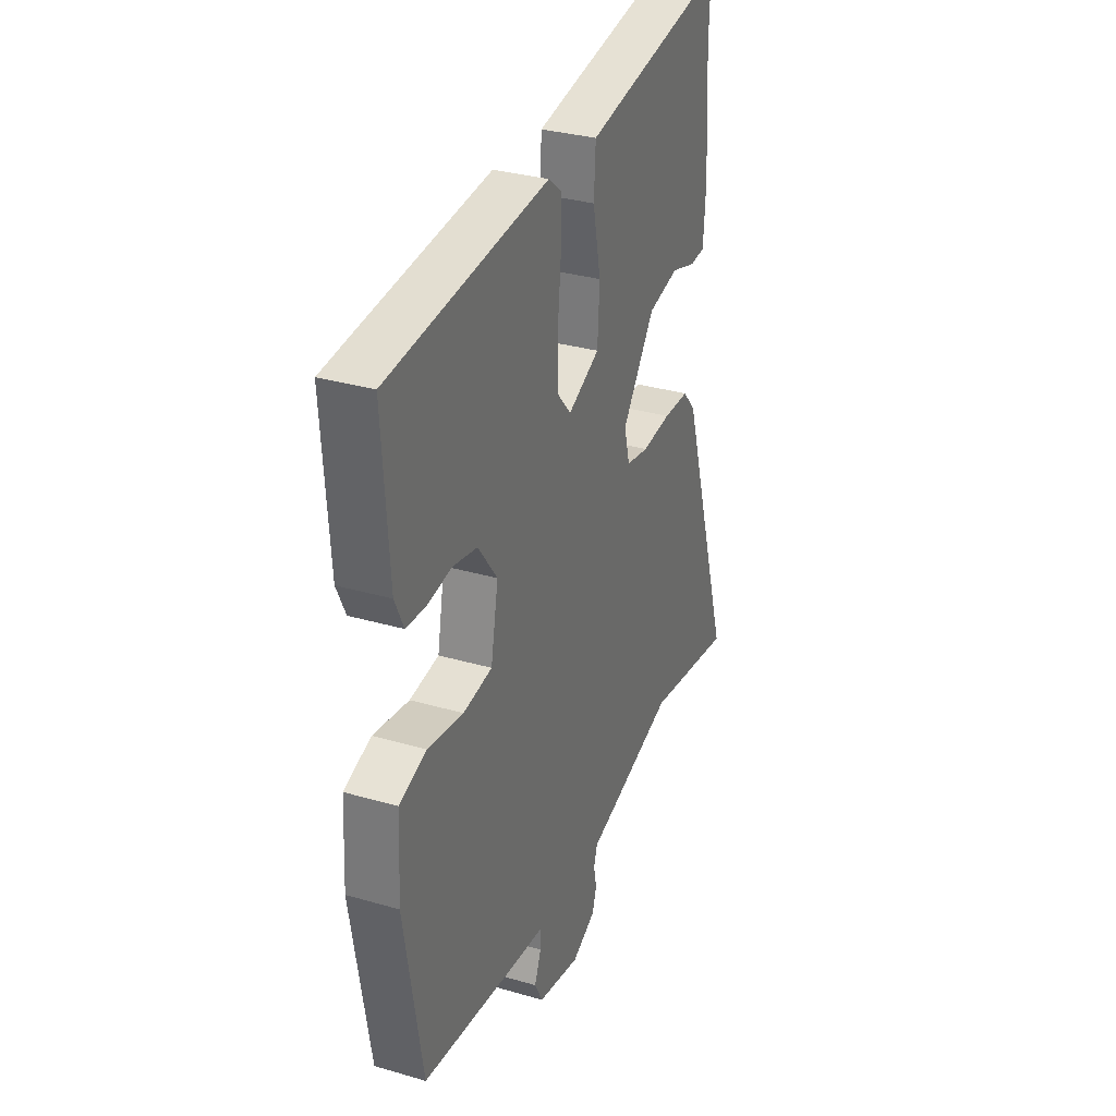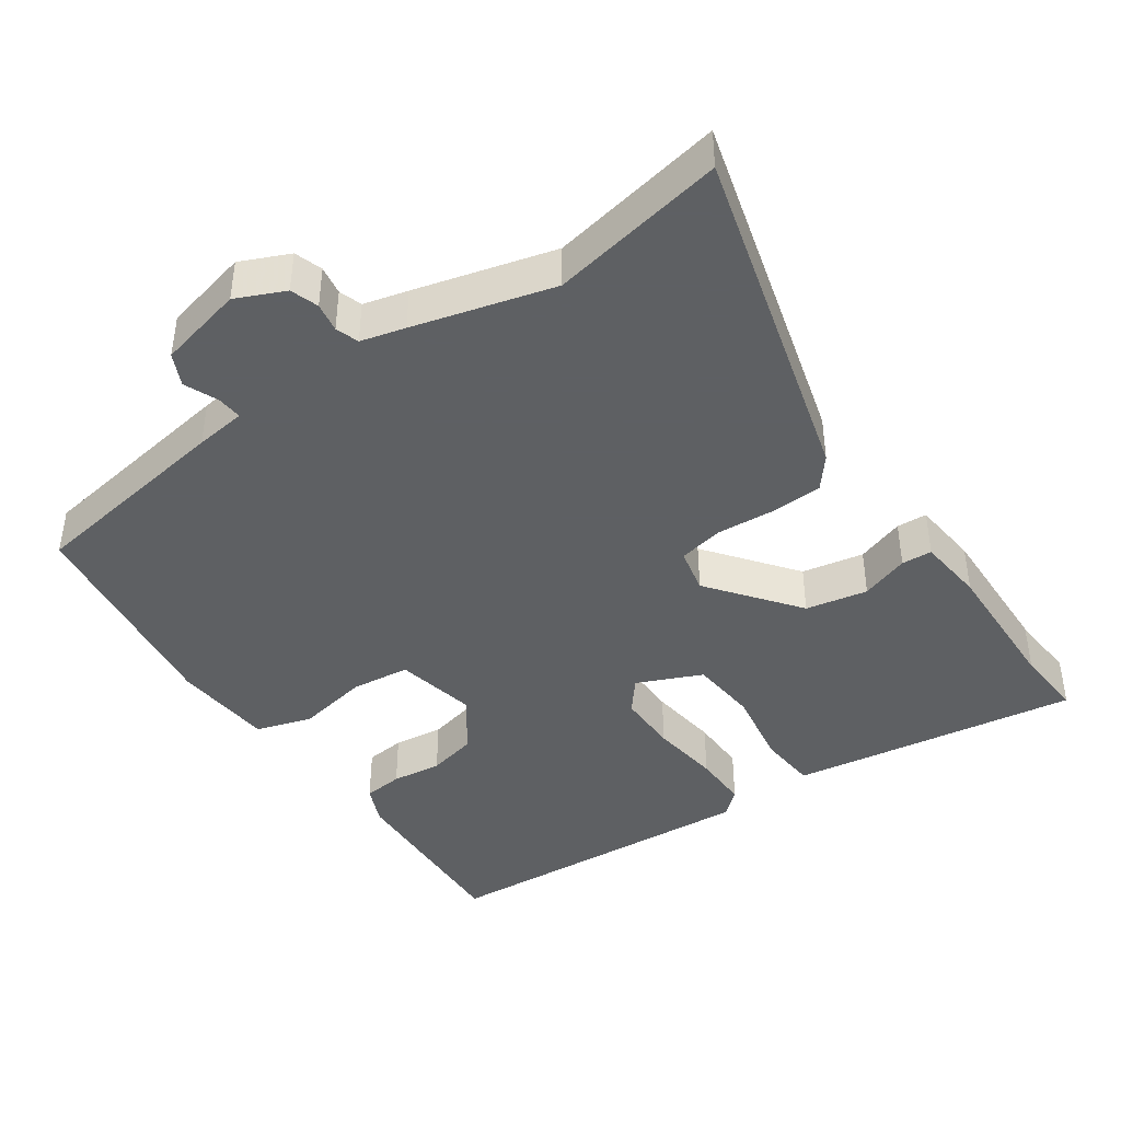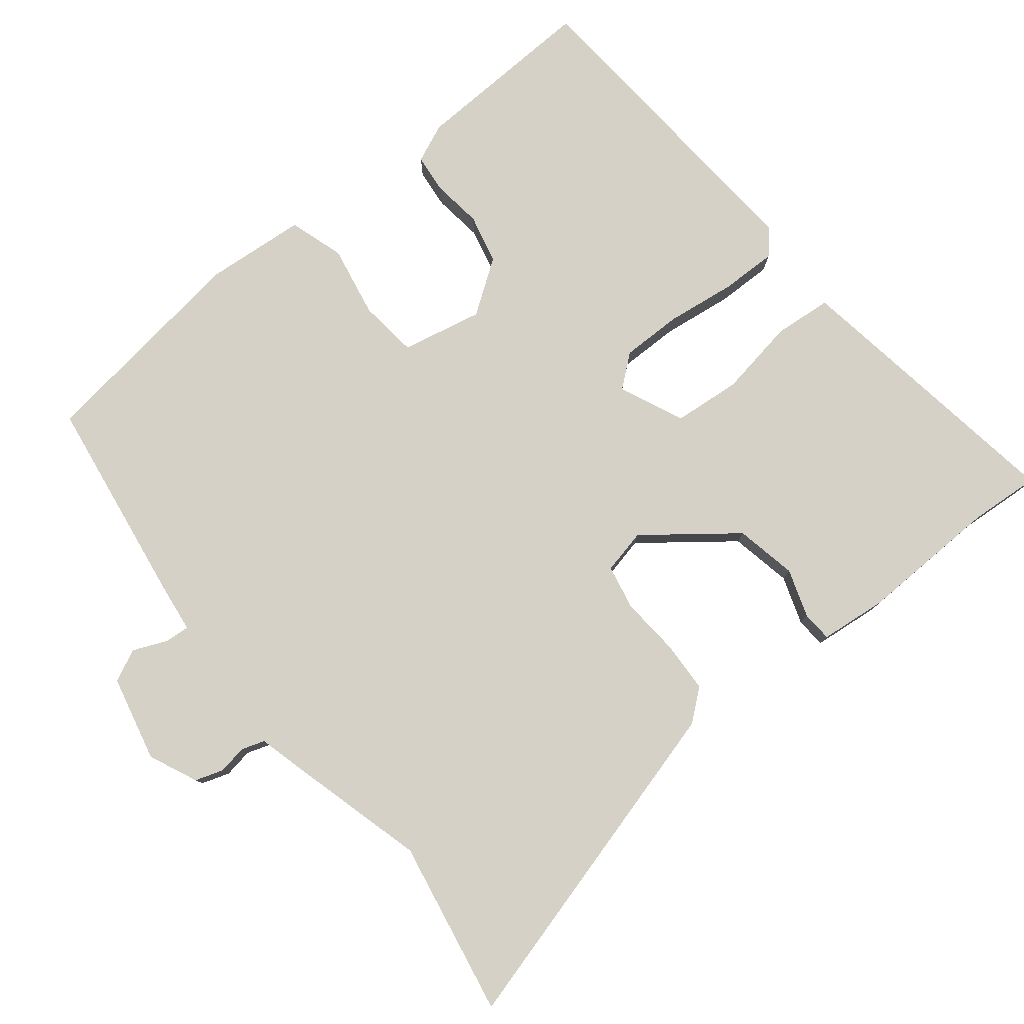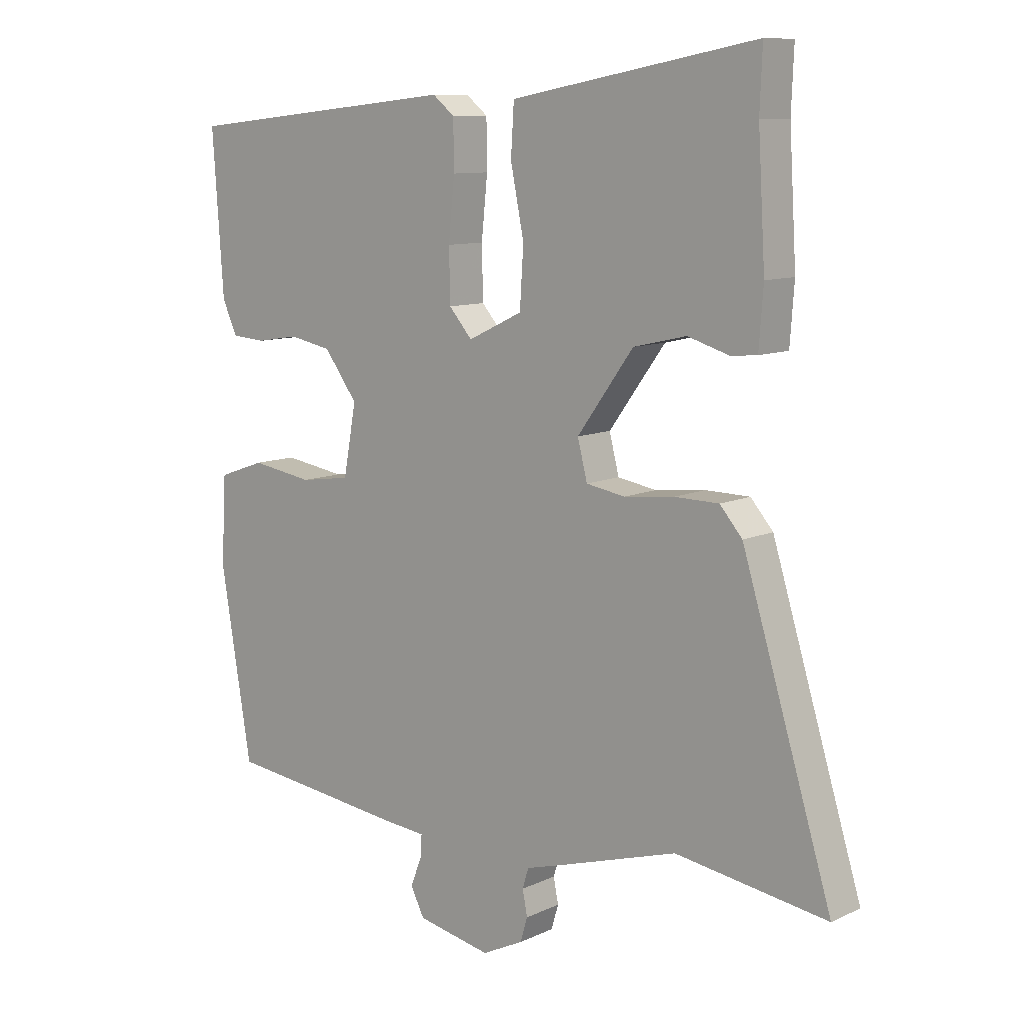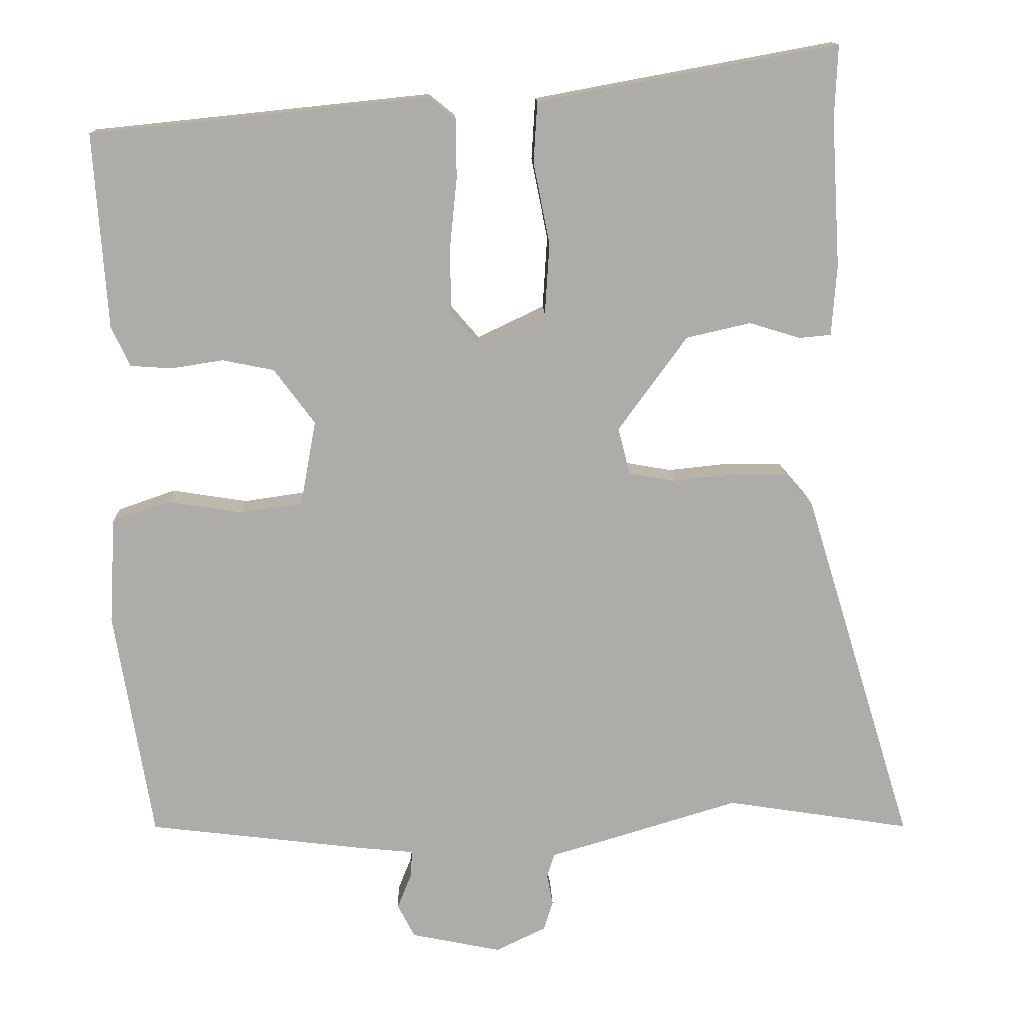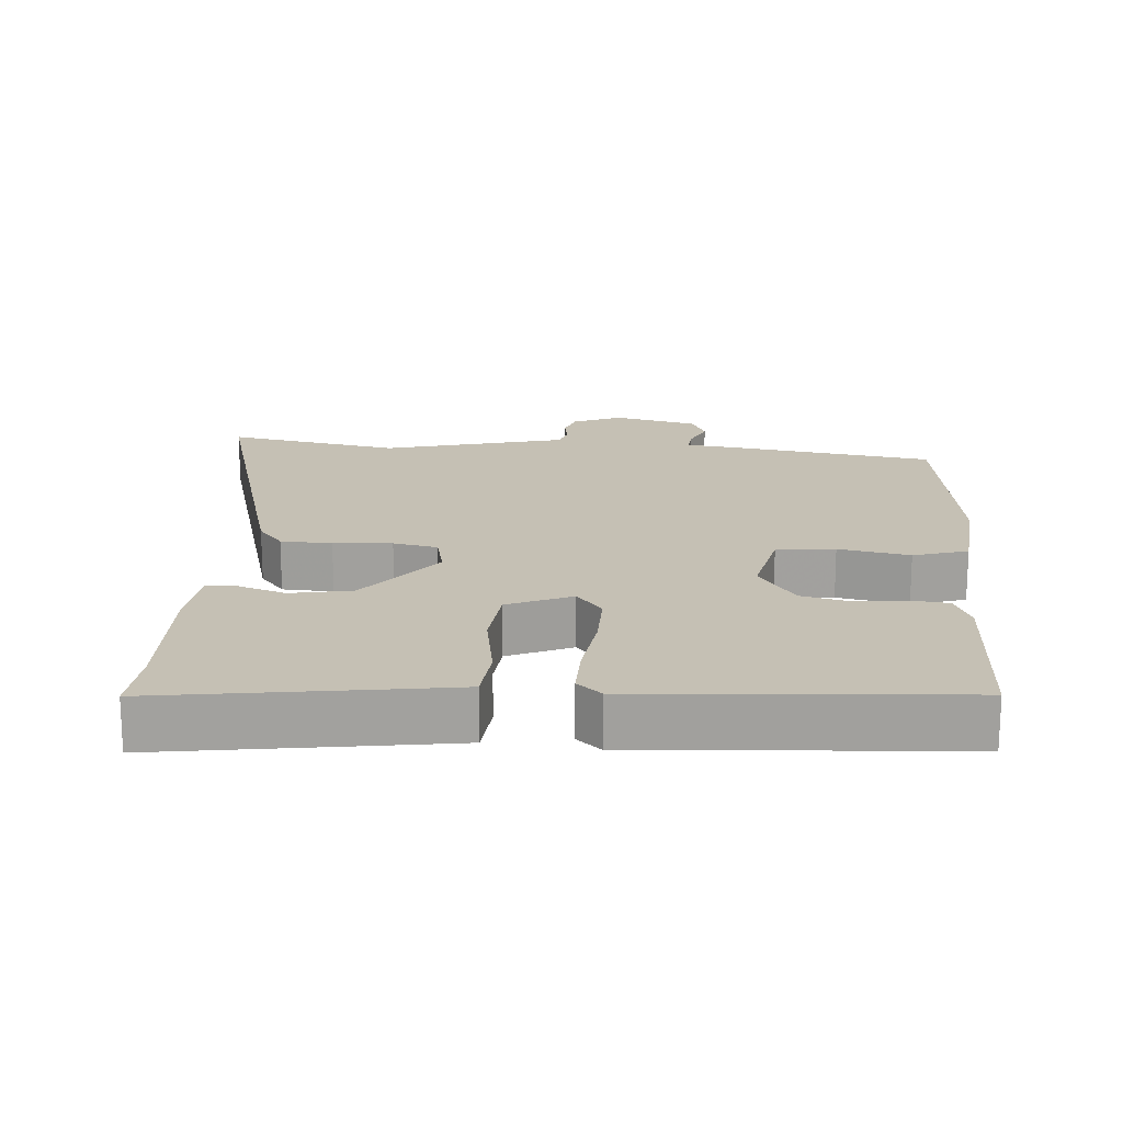
<metadata>
{"format":"obj","ext":"obj","renderer":"f3d","projection":"perspective","resolution":1024,"background":"white","views":[{"elev":31.8,"azim":112.3,"up":"+Z"},{"elev":-42.7,"azim":-143.5,"up":"+Y"},{"elev":79.3,"azim":-127.0,"up":"+Y"},{"elev":10.0,"azim":-139.6,"up":"+Z"},{"elev":13.4,"azim":178.2,"up":"+Z"},{"elev":18.3,"azim":6.3,"up":"+Y"}]}
</metadata>
<code>
v -0.384 0.07 -0.482
v -0.634 0.07 -0.521
v -0.486 0.07 -0.039
v -0.449 0.07 0.004
v -0.376 0.07 0.005
v -0.293 0.07 -0.004
v -0.229 0.07 0.007
v -0.213 0.07 0.07
v -0.306 0.07 0.198
v -0.393 0.07 0.218
v -0.462 0.07 0.197
v -0.505 0.07 0.201
v -0.512 0.07 0.296
v -0.5 0.07 0.496
v -0.504 0.07 0.595
v -0.184 0.07 0.536
v -0.099 0.07 0.52
v -0.094 0.07 0.438
v -0.116 0.07 0.328
v -0.11 0.07 0.232
v -0.02 0.07 0.189
v 0.018 0.07 0.233
v 0.02 0.07 0.319
v 0.01 0.07 0.418
v 0.011 0.07 0.497
v 0.047 0.07 0.526
v 0.502 0.07 0.479
v 0.484 0.07 0.217
v 0.459 0.07 0.163
v 0.403 0.07 0.159
v 0.333 0.07 0.17
v 0.263 0.07 0.156
v 0.208 0.07 0.082
v 0.229 0.07 -0.033
v 0.312 0.07 -0.045
v 0.414 0.07 -0.029
v 0.491 0.07 -0.056
v 0.499 0.07 -0.199
v 0.448 0.07 -0.509
v 0.152 0.07 -0.545
v 0.08 0.07 -0.552
v 0.082 0.07 -0.588
v 0.101 0.07 -0.636
v 0.078 0.07 -0.681
v -0.044 0.07 -0.706
v -0.112 0.07 -0.673
v -0.124 0.07 -0.633
v -0.116 0.07 -0.592
v -0.126 0.07 -0.559
v -0.188 0.07 -0.541
v -0.384 0 -0.482
v -0.634 0 -0.521
v -0.486 0 -0.039
v -0.449 0 0.004
v -0.376 0 0.005
v -0.293 0 -0.004
v -0.229 0 0.007
v -0.213 0 0.07
v -0.306 0 0.198
v -0.393 0 0.218
v -0.462 0 0.197
v -0.505 0 0.201
v -0.512 0 0.296
v -0.5 0 0.496
v -0.504 0 0.595
v -0.184 0 0.536
v -0.099 0 0.52
v -0.094 0 0.438
v -0.116 0 0.328
v -0.11 0 0.232
v -0.02 0 0.189
v 0.018 0 0.233
v 0.02 0 0.319
v 0.01 0 0.418
v 0.011 0 0.497
v 0.047 0 0.526
v 0.502 0 0.479
v 0.484 0 0.217
v 0.459 0 0.163
v 0.403 0 0.159
v 0.333 0 0.17
v 0.263 0 0.156
v 0.208 0 0.082
v 0.229 0 -0.033
v 0.312 0 -0.045
v 0.414 0 -0.029
v 0.491 0 -0.056
v 0.499 0 -0.199
v 0.448 0 -0.509
v 0.152 0 -0.545
v 0.08 0 -0.552
v 0.082 0 -0.588
v 0.101 0 -0.636
v 0.078 0 -0.681
v -0.044 0 -0.706
v -0.112 0 -0.673
v -0.124 0 -0.633
v -0.116 0 -0.592
v -0.126 0 -0.559
v -0.188 0 -0.541
f 49 50 1
f 45 46 47 48
f 45 48 49
f 42 43 44 45
f 41 42 45 49
f 40 41 49 1
f 38 39 40 1
f 35 36 37 38
f 34 35 38 1
f 28 29 30 31
f 28 31 32
f 27 28 32
f 26 27 32 33
f 23 24 25 26
f 22 23 26 33
f 16 17 18 19
f 14 15 16 19
f 14 19 20
f 13 14 20
f 10 11 12 13
f 9 10 13 20
f 8 9 20 21
f 3 4 5 6
f 3 6 7
f 2 3 7
f 1 2 7
f 34 1 7
f 21 22 33 34
f 7 8 21 34
f 51 100 99
f 98 97 96 95
f 99 98 95
f 95 94 93 92
f 99 95 92 91
f 51 99 91 90
f 51 90 89 88
f 88 87 86 85
f 51 88 85 84
f 81 80 79 78
f 82 81 78
f 82 78 77
f 83 82 77 76
f 76 75 74 73
f 83 76 73 72
f 69 68 67 66
f 69 66 65 64
f 70 69 64
f 70 64 63
f 63 62 61 60
f 70 63 60 59
f 71 70 59 58
f 56 55 54 53
f 57 56 53
f 57 53 52
f 57 52 51
f 57 51 84
f 84 83 72 71
f 84 71 58 57
f 1 51 52 2
f 2 52 53 3
f 3 53 54 4
f 4 54 55 5
f 5 55 56 6
f 6 56 57 7
f 7 57 58 8
f 8 58 59 9
f 9 59 60 10
f 10 60 61 11
f 11 61 62 12
f 12 62 63 13
f 13 63 64 14
f 14 64 65 15
f 15 65 66 16
f 16 66 67 17
f 17 67 68 18
f 18 68 69 19
f 19 69 70 20
f 20 70 71 21
f 21 71 72 22
f 22 72 73 23
f 23 73 74 24
f 24 74 75 25
f 25 75 76 26
f 26 76 77 27
f 27 77 78 28
f 28 78 79 29
f 29 79 80 30
f 30 80 81 31
f 31 81 82 32
f 32 82 83 33
f 33 83 84 34
f 34 84 85 35
f 35 85 86 36
f 36 86 87 37
f 37 87 88 38
f 38 88 89 39
f 39 89 90 40
f 40 90 91 41
f 41 91 92 42
f 42 92 93 43
f 43 93 94 44
f 44 94 95 45
f 45 95 96 46
f 46 96 97 47
f 47 97 98 48
f 48 98 99 49
f 49 99 100 50
f 50 100 51 1

</code>
